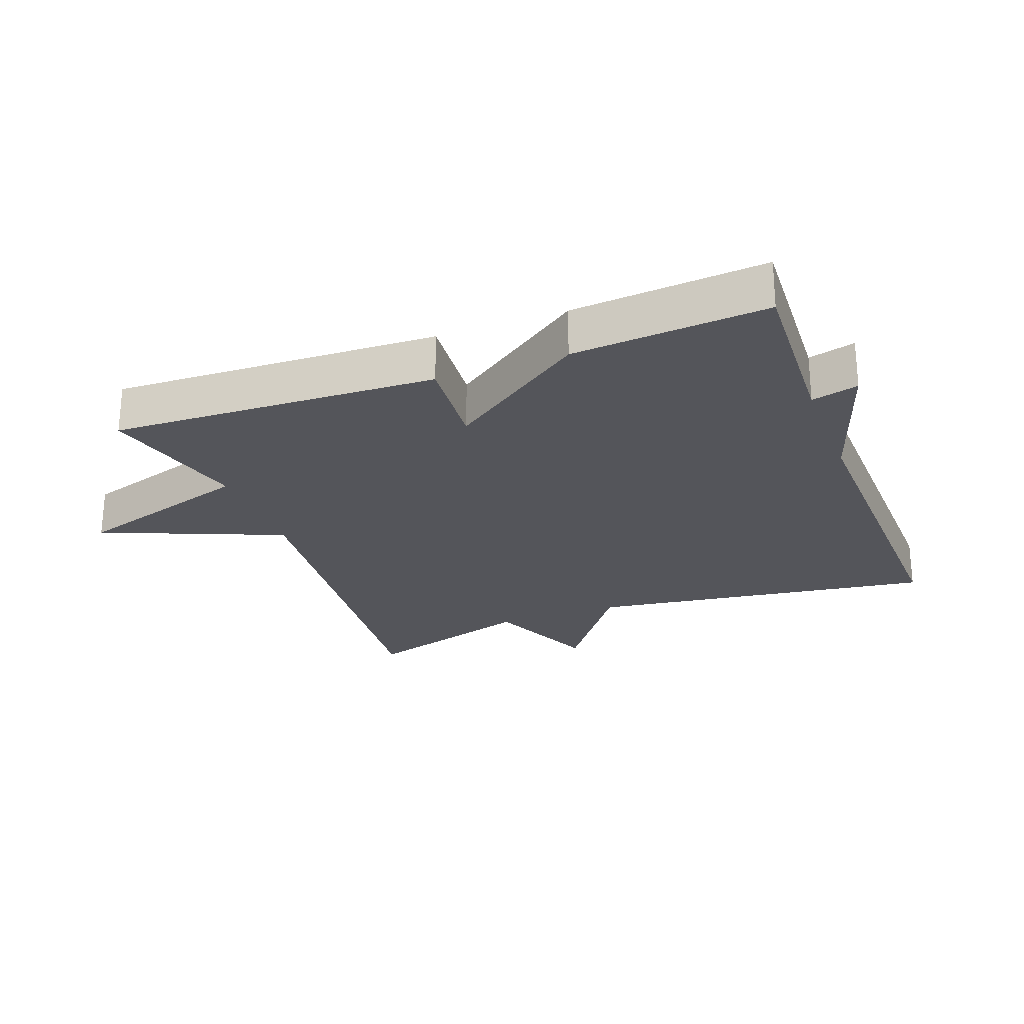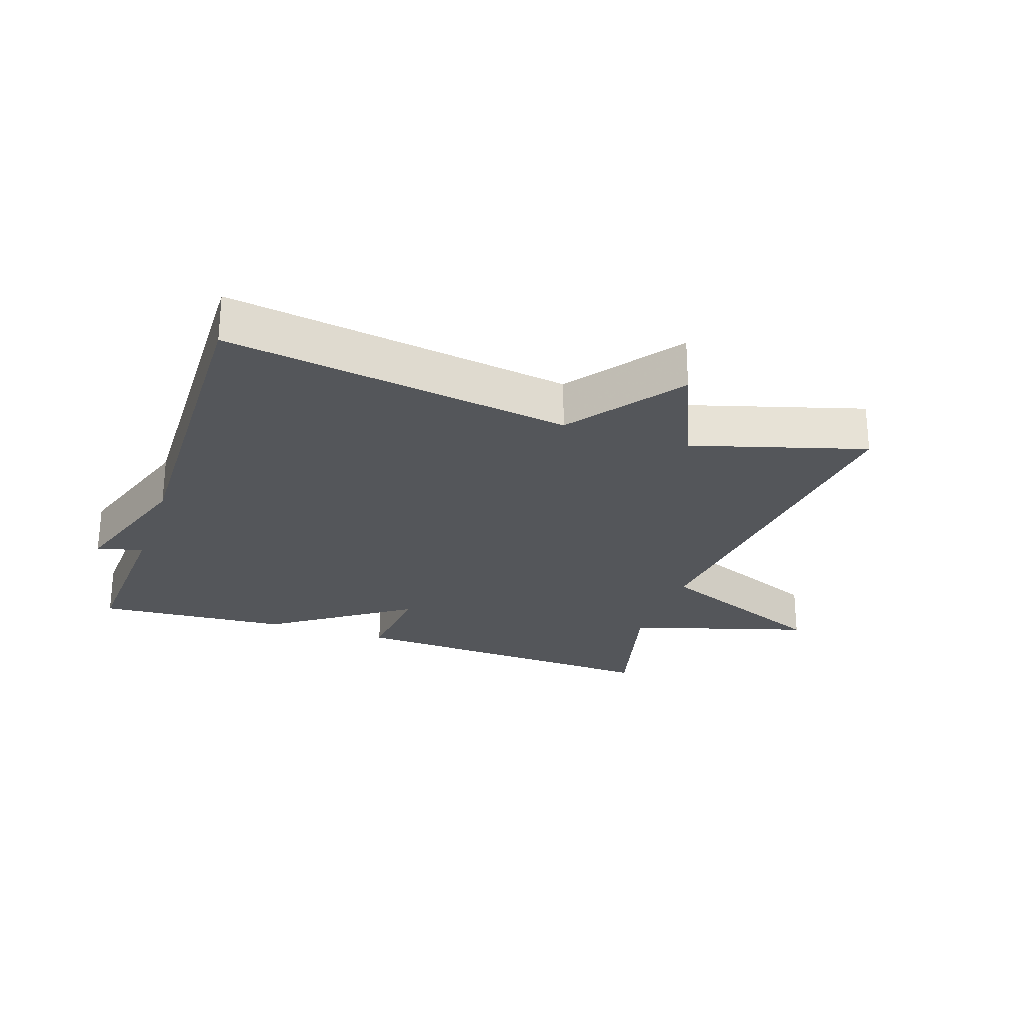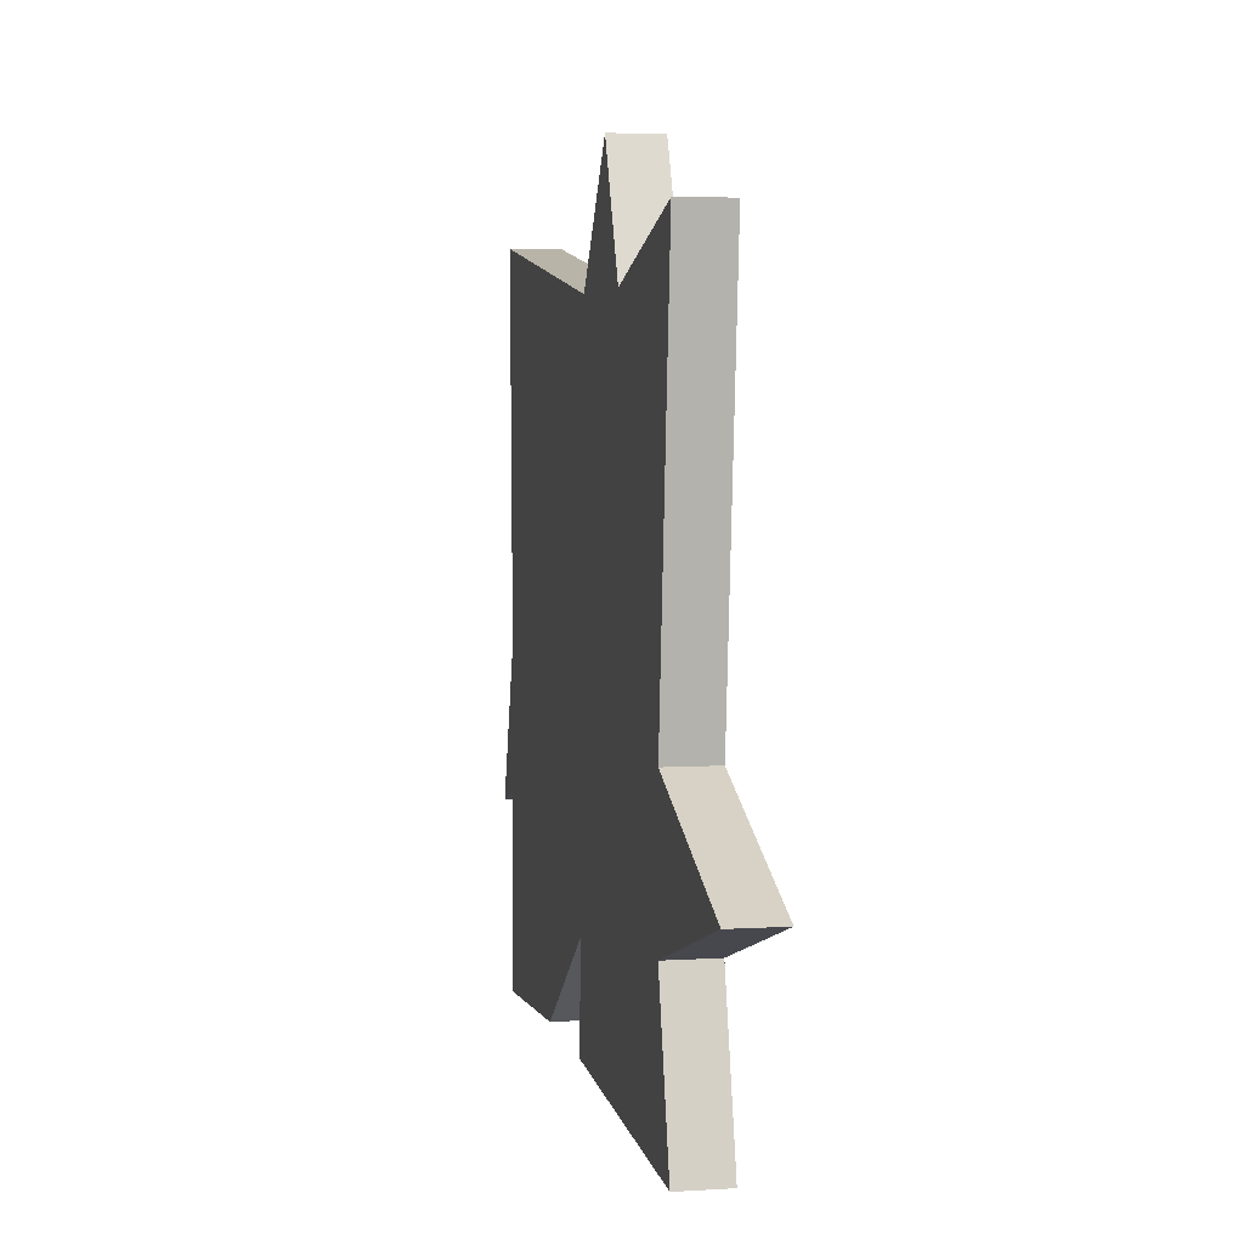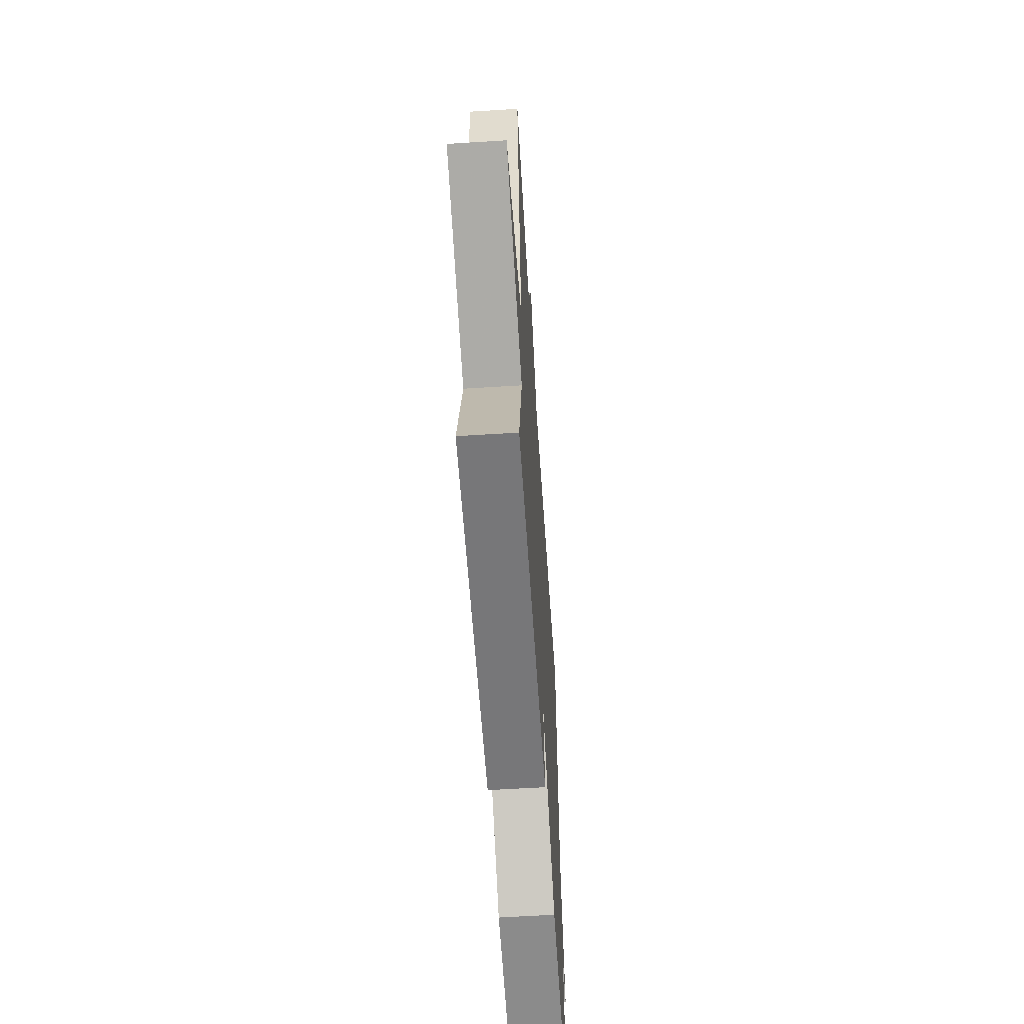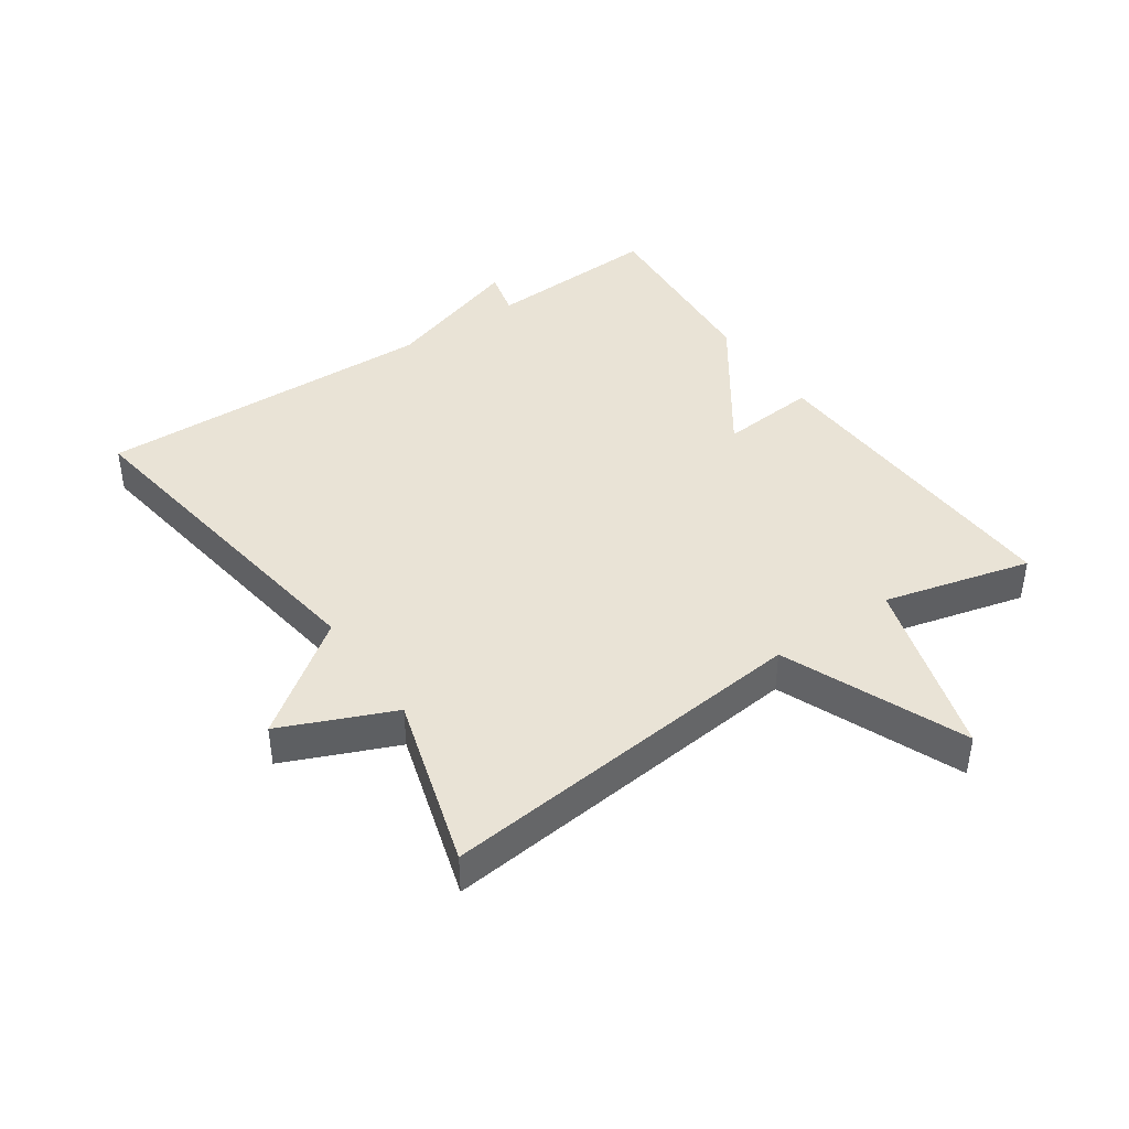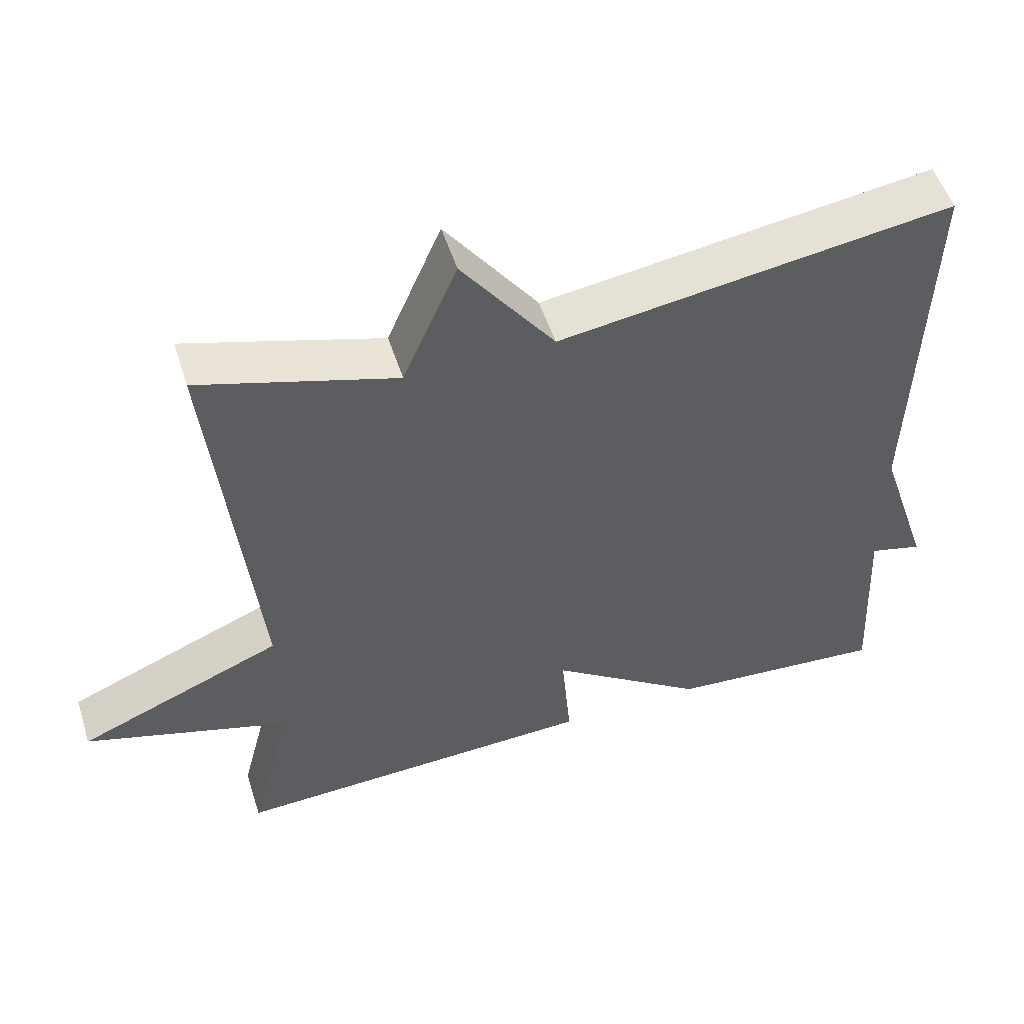
<metadata>
{"format":"obj","ext":"obj","renderer":"f3d","projection":"perspective","resolution":1024,"background":"white","views":[{"elev":-25.0,"azim":-159.2,"up":"+Y"},{"elev":-25.7,"azim":-18.9,"up":"+Y"},{"elev":4.5,"azim":78.6,"up":"+Z"},{"elev":-59.7,"azim":93.7,"up":"+Z"},{"elev":42.1,"azim":55.5,"up":"+Y"},{"elev":52.2,"azim":162.4,"up":"+Z"}]}
</metadata>
<code>
v 0.5 0.07 0.5
v 0.442 0.07 -0.074
v 0.72 0.07 -0.19
v 0.442 0.07 -0.274
v 0.5 0.07 -0.5
v -0.002 0.07 -0.478
v 0.011 0.07 -0.329
v -0.202 0.07 -0.478
v -0.5 0.07 -0.5
v -0.486 0.07 -0.228
v -0.558 0.07 -0.246
v -0.486 0.07 -0.028
v -0.5 0.07 0.5
v 0.034 0.07 0.421
v 0.16 0.07 0.593
v 0.234 0.07 0.421
v 0.5 0 0.5
v 0.442 0 -0.074
v 0.72 0 -0.19
v 0.442 0 -0.274
v 0.5 0 -0.5
v -0.002 0 -0.478
v 0.011 0 -0.329
v -0.202 0 -0.478
v -0.5 0 -0.5
v -0.486 0 -0.228
v -0.558 0 -0.246
v -0.486 0 -0.028
v -0.5 0 0.5
v 0.034 0 0.421
v 0.16 0 0.593
v 0.234 0 0.421
f 14 15 16
f 12 13 14
f 12 14 16
f 11 12 16
f 10 11 16
f 10 16 1
f 9 10 1
f 8 9 1
f 7 8 1
f 4 5 6 7
f 2 3 4 7
f 1 2 7
f 32 31 30
f 30 29 28
f 32 30 28
f 32 28 27
f 32 27 26
f 17 32 26
f 17 26 25
f 17 25 24
f 17 24 23
f 23 22 21 20
f 23 20 19 18
f 23 18 17
f 1 17 18 2
f 2 18 19 3
f 3 19 20 4
f 4 20 21 5
f 5 21 22 6
f 6 22 23 7
f 7 23 24 8
f 8 24 25 9
f 9 25 26 10
f 10 26 27 11
f 11 27 28 12
f 12 28 29 13
f 13 29 30 14
f 14 30 31 15
f 15 31 32 16
f 16 32 17 1

</code>
